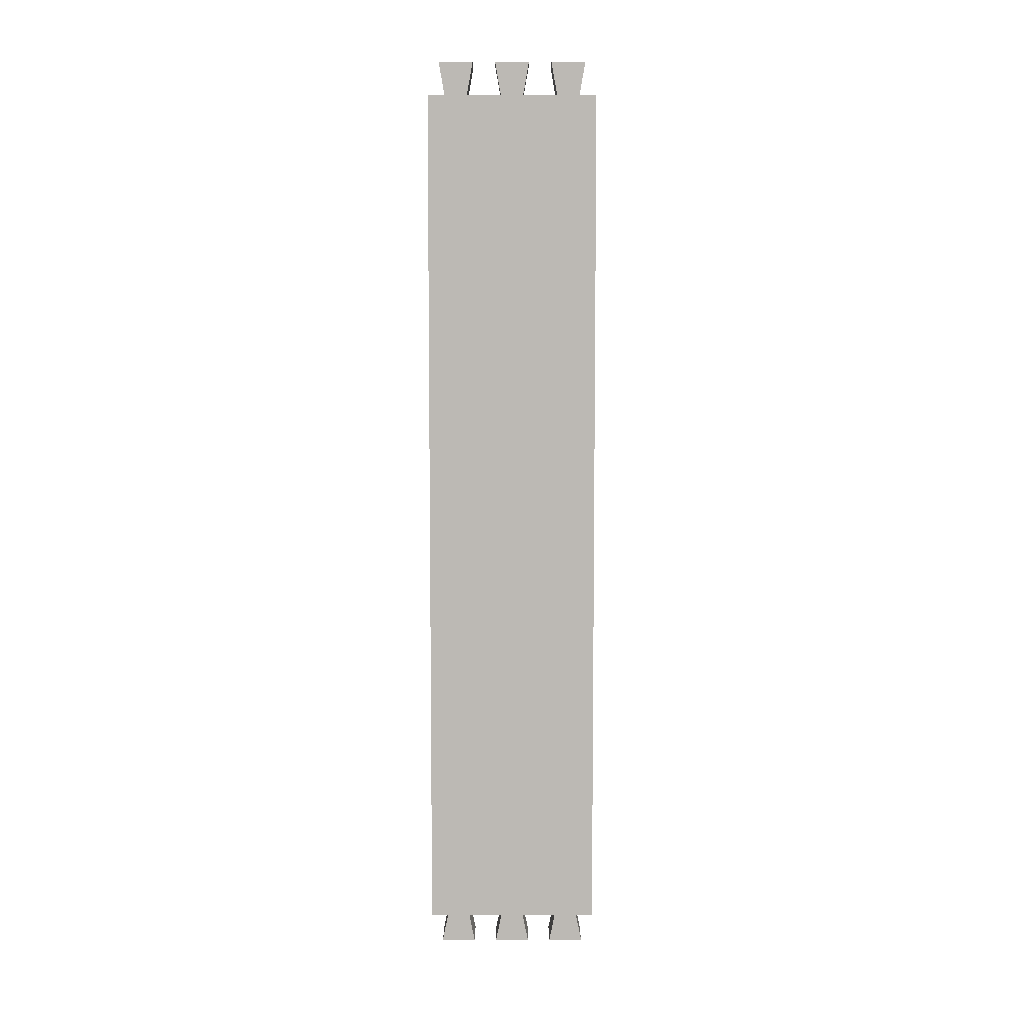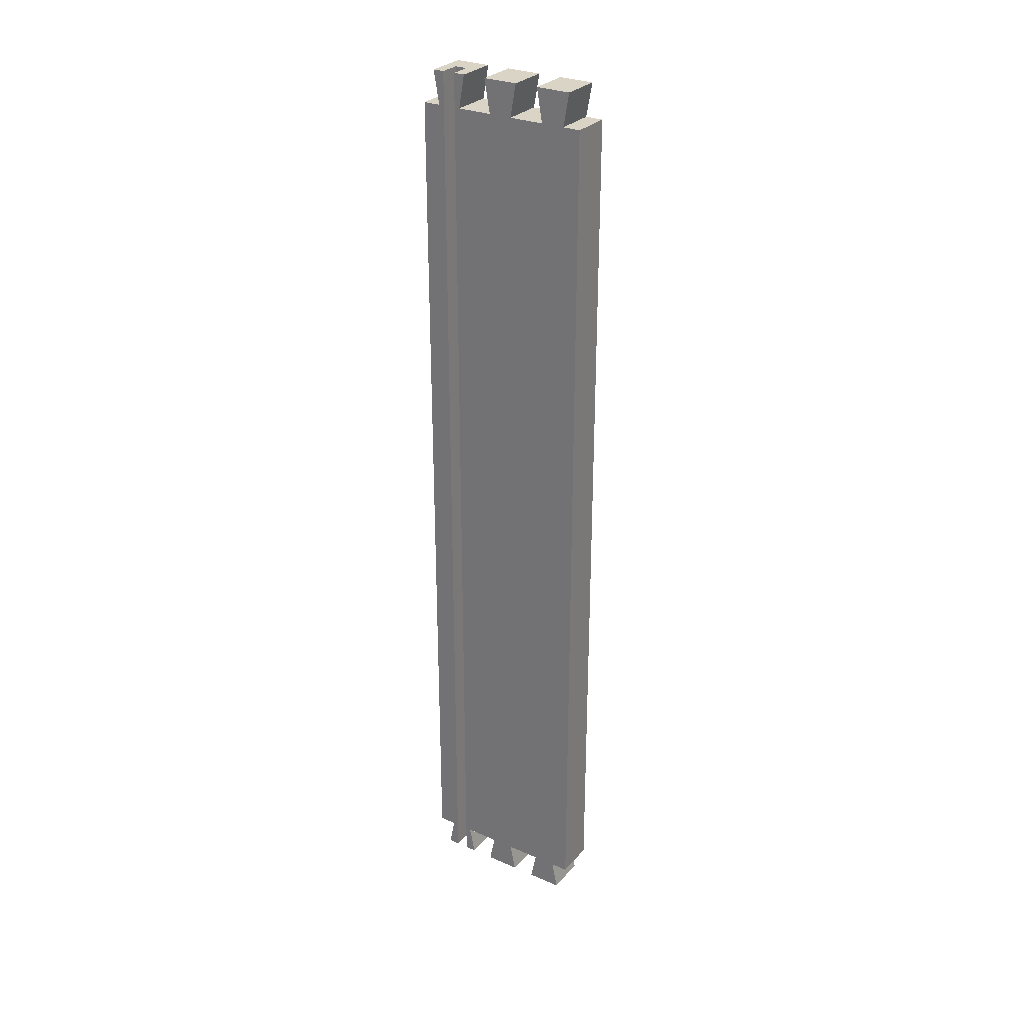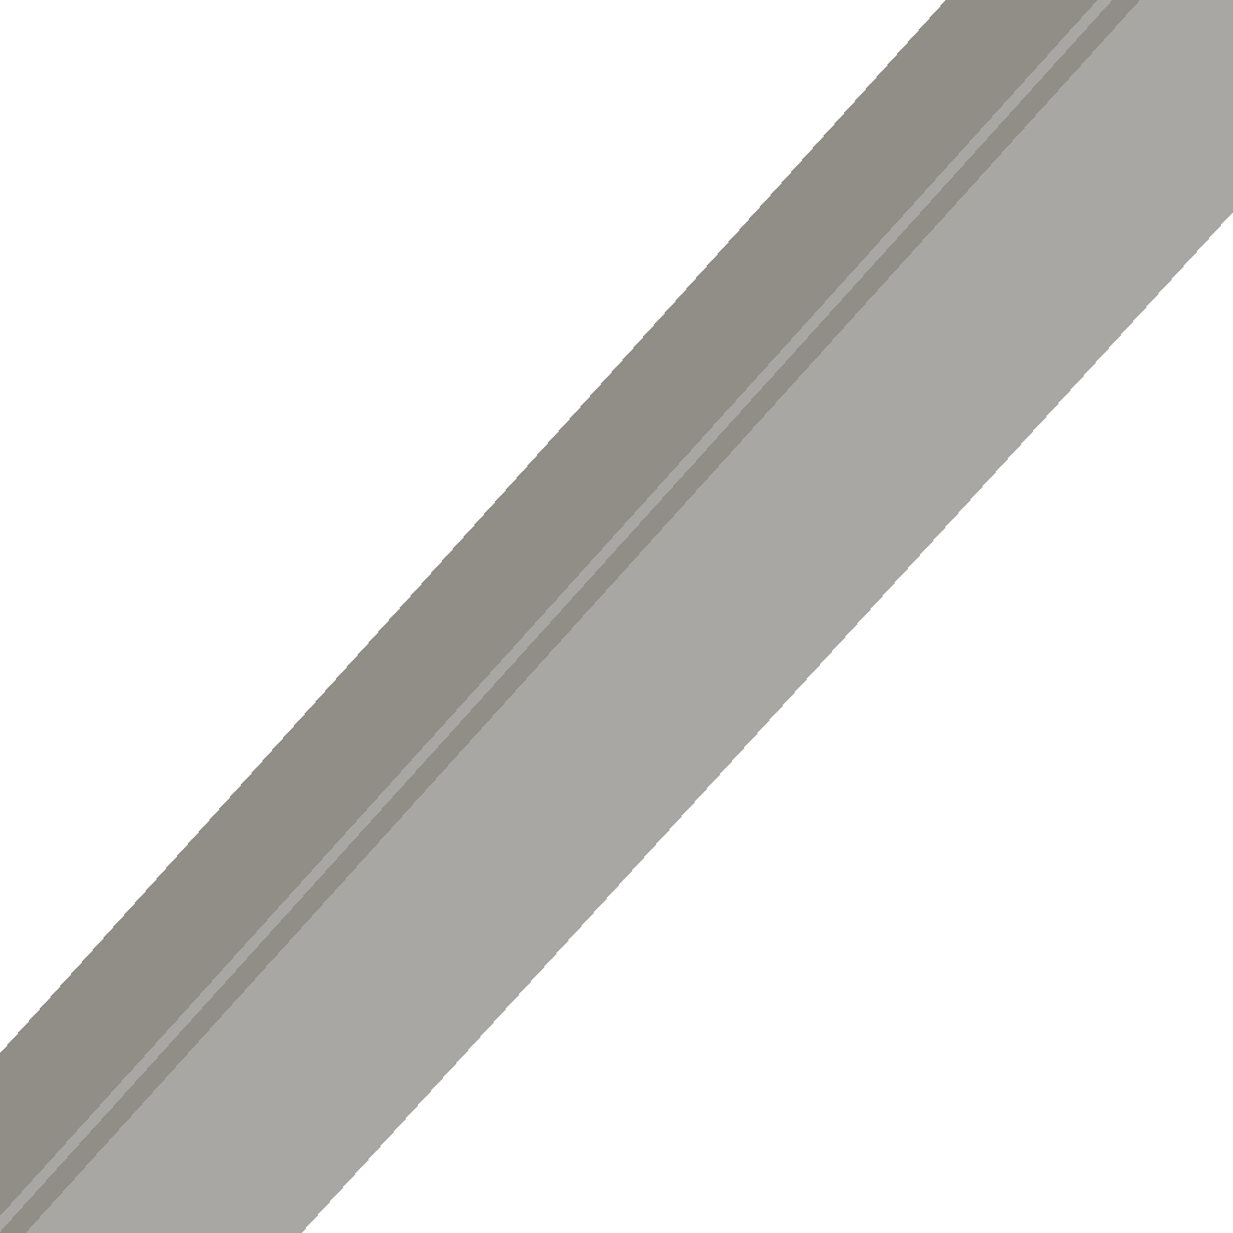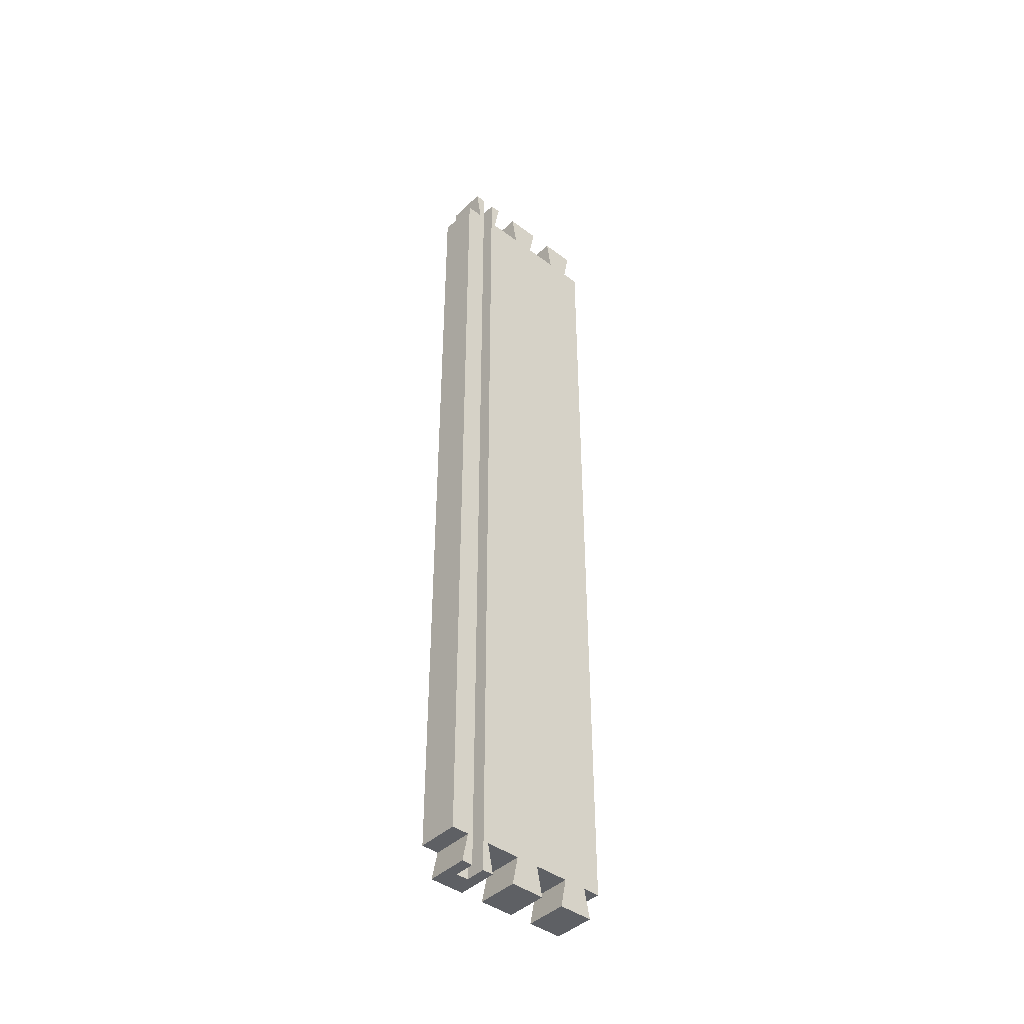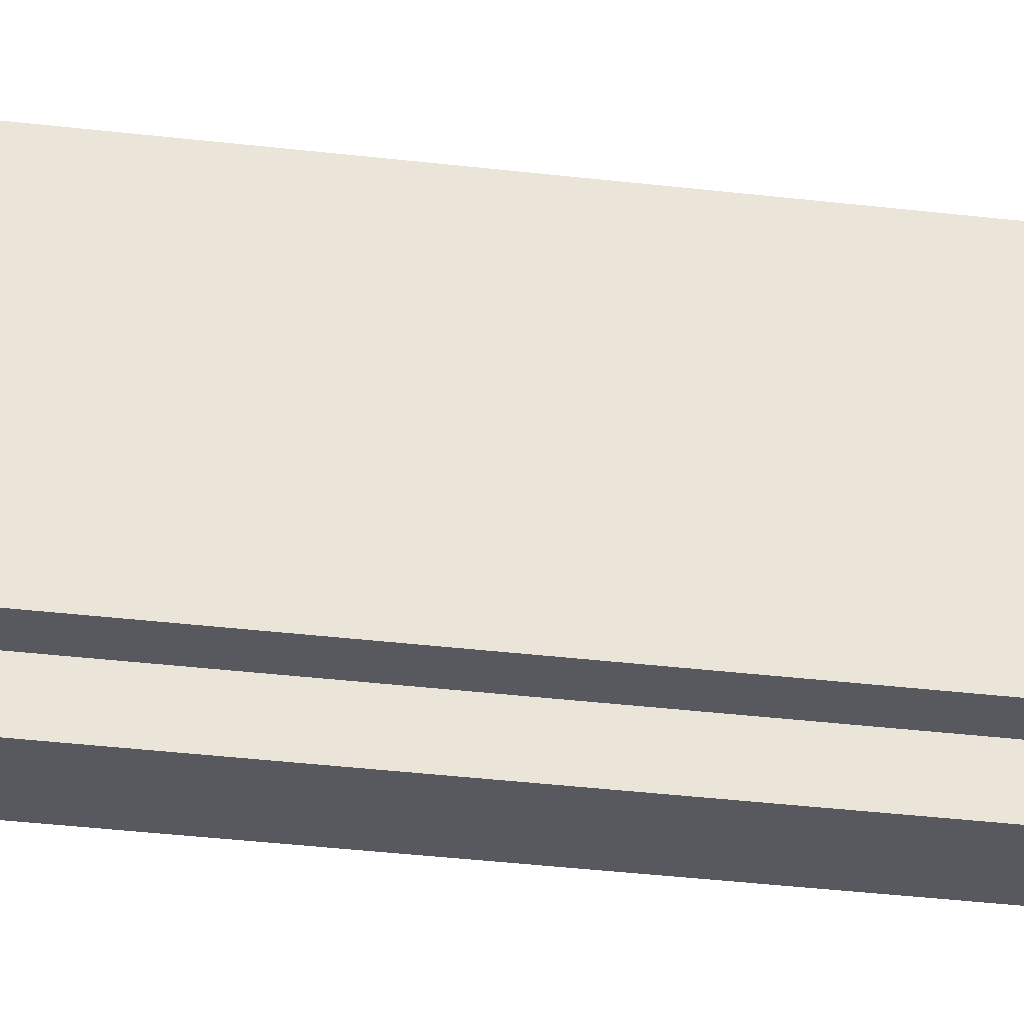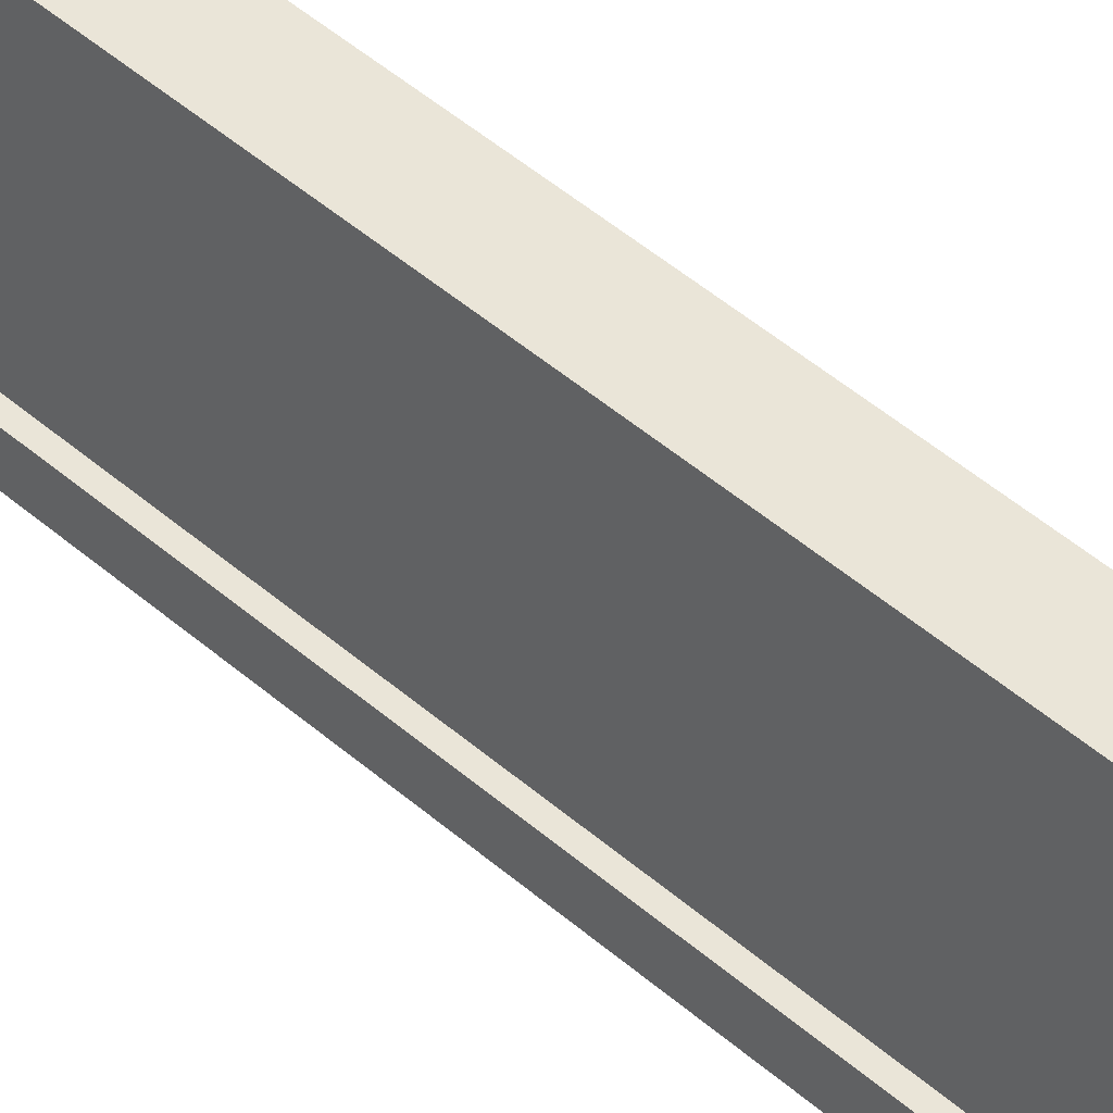
<metadata>
{"format":"obj","ext":"obj","renderer":"f3d","projection":"perspective","resolution":1024,"background":"white","views":[{"elev":6.7,"azim":-90.0,"up":"+Z"},{"elev":28.9,"azim":122.8,"up":"+Z"},{"elev":-74.6,"azim":138.9,"up":"+Y"},{"elev":-42.8,"azim":48.4,"up":"+Z"},{"elev":-30.4,"azim":79.8,"up":"+Y"},{"elev":44.9,"azim":135.7,"up":"+Y"}]}
</metadata>
<code>
o Cotecomplet2/Cotecomplet12/mesh10/mesh10-geometry#mesh10-geometry
v -0.7013 0.01301 -0.2786
v -0.7013 0.01761 -0.2786
v -0.6903 0.01301 -0.2786
v -0.7013 0.01301 -0.04745
v -0.6903 0.01761 -0.2786
v -0.7013 0.01455 -0.2863
v -0.7013 0.00688 -0.04745
v -0.7013 0.01761 -0.04745
v -0.6903 0.01761 -0.04745
v -0.6903 0.01455 -0.2863
v -0.7013 0.00688 -0.2786
v -0.7013 0.01455 -0.03868
v -0.6903 0.01301 -0.04745
v -0.6903 0.005346 -0.2863
v -0.6903 0.00688 -0.2786
v -0.7013 0.005346 -0.2863
v -0.7013 -0.002322 -0.04745
v -0.7013 0.005346 -0.03868
v -0.6903 0.01455 -0.03868
v -0.7013 -0.002322 -0.2786
v -0.6903 0.00688 -0.04745
v -0.7013 -0.008457 -0.04745
v -0.6903 -0.002322 -0.2786
v -0.6903 -0.002322 -0.04745
v -0.6903 0.005346 -0.03868
v -0.7013 -0.008457 -0.2786
v -0.7013 -0.000789 -0.03868
v -0.7013 -0.000789 -0.2863
v -0.6903 -0.000789 -0.03868
v -0.7013 -0.01766 -0.04745
v -0.7013 -0.009991 -0.03868
v -0.6903 -0.000789 -0.2863
v -0.6903 -0.008457 -0.2786
v -0.6903 -0.008457 -0.04745
v -0.7013 -0.009991 -0.2863
v -0.7013 -0.01766 -0.2786
v -0.6903 -0.009991 -0.2863
v -0.6903 -0.009991 -0.03868
v -0.7013 -0.02379 -0.04745
v -0.6903 -0.01766 -0.2786
v -0.6903 -0.01766 -0.04745
v -0.7013 -0.02379 -0.2786
v -0.7013 -0.01613 -0.03868
v -0.7013 -0.01613 -0.2863
v -0.6903 -0.01613 -0.03868
v -0.7013 -0.02839 -0.04745
v -0.7013 -0.02533 -0.03868
v -0.6903 -0.01613 -0.2863
v -0.6903 -0.01908 -0.2863
v -0.6903 -0.01908 -0.03868
v -0.7013 -0.02533 -0.2863
v -0.7013 -0.02839 -0.2786
v -0.6903 -0.02379 -0.04745
v -0.6958 -0.01908 -0.03868
v -0.6958 -0.01908 -0.2863
v -0.6903 -0.02533 -0.2863
v -0.6958 -0.02237 -0.2863
v -0.6903 -0.02839 -0.2786
v -0.6903 -0.02839 -0.04745
v -0.6958 -0.02237 -0.03868
v -0.6903 -0.02533 -0.03868
v -0.6903 -0.02379 -0.2786
v -0.6903 -0.02237 -0.03868
v -0.6903 -0.02237 -0.2863
f 1 2 3
f 1 4 2
f 5 3 2
f 1 3 6
f 1 7 4
f 8 2 4
f 5 9 3
f 5 2 9
f 10 6 3
f 1 6 11
f 7 1 11
f 4 7 12
f 8 9 2
f 8 4 9
f 13 3 9
f 10 14 6
f 3 15 10
f 16 11 6
f 7 11 17
f 18 12 7
f 12 19 4
f 13 9 4
f 13 15 3
f 14 10 15
f 16 6 14
f 16 14 11
f 20 17 11
f 7 17 21
f 12 18 19
f 7 21 18
f 13 4 19
f 15 13 21
f 15 11 14
f 20 22 17
f 20 11 23
f 24 21 17
f 25 19 18
f 25 18 21
f 13 19 21
f 15 21 23
f 15 23 11
f 22 20 26
f 17 22 27
f 20 23 28
f 24 23 21
f 24 17 29
f 25 21 19
f 20 28 26
f 22 26 30
f 31 27 22
f 27 29 17
f 32 28 23
f 24 33 23
f 24 29 34
f 35 26 28
f 36 30 26
f 22 30 34
f 27 31 29
f 22 34 31
f 32 37 28
f 23 33 32
f 33 24 34
f 38 34 29
f 35 37 26
f 35 28 37
f 36 39 30
f 36 26 40
f 41 34 30
f 38 29 31
f 38 31 34
f 37 32 33
f 33 34 40
f 33 26 37
f 39 36 42
f 30 39 43
f 33 40 26
f 36 40 44
f 41 40 34
f 41 30 45
f 36 44 42
f 39 42 46
f 47 43 39
f 43 45 30
f 48 44 40
f 41 49 40
f 45 50 41
f 51 42 44
f 52 46 42
f 39 46 53
f 47 54 43
f 39 53 47
f 45 43 54
f 48 55 44
f 48 40 49
f 49 41 50
f 50 45 54
f 51 56 42
f 44 57 51
f 52 58 46
f 52 42 58
f 59 53 46
f 54 47 60
f 61 47 53
f 49 55 48
f 57 44 55
f 50 54 49
f 56 51 57
f 62 42 56
f 59 46 58
f 62 58 42
f 59 58 53
f 61 60 47
f 60 57 54
f 61 53 63
f 55 49 54
f 55 54 57
f 64 56 57
f 56 64 62
f 62 53 58
f 63 60 61
f 60 63 57
f 62 63 53
f 64 57 63
f 63 62 64
f 3 2 1
f 2 4 1
f 2 3 5
f 6 3 1
f 4 7 1
f 4 2 8
f 3 9 5
f 9 2 5
f 3 6 10
f 11 6 1
f 11 1 7
f 12 7 4
f 2 9 8
f 9 4 8
f 9 3 13
f 6 14 10
f 10 15 3
f 6 11 16
f 17 11 7
f 7 12 18
f 4 19 12
f 4 9 13
f 3 15 13
f 15 10 14
f 14 6 16
f 11 14 16
f 11 17 20
f 21 17 7
f 19 18 12
f 18 21 7
f 19 4 13
f 21 13 15
f 14 11 15
f 17 22 20
f 23 11 20
f 17 21 24
f 18 19 25
f 21 18 25
f 21 19 13
f 23 21 15
f 11 23 15
f 26 20 22
f 27 22 17
f 28 23 20
f 21 23 24
f 29 17 24
f 19 21 25
f 26 28 20
f 30 26 22
f 22 27 31
f 17 29 27
f 23 28 32
f 23 33 24
f 34 29 24
f 28 26 35
f 26 30 36
f 34 30 22
f 29 31 27
f 31 34 22
f 28 37 32
f 32 33 23
f 34 24 33
f 29 34 38
f 26 37 35
f 37 28 35
f 30 39 36
f 40 26 36
f 30 34 41
f 31 29 38
f 34 31 38
f 33 32 37
f 40 34 33
f 37 26 33
f 42 36 39
f 43 39 30
f 26 40 33
f 44 40 36
f 34 40 41
f 45 30 41
f 42 44 36
f 46 42 39
f 39 43 47
f 30 45 43
f 40 44 48
f 40 49 41
f 41 50 45
f 44 42 51
f 42 46 52
f 53 46 39
f 43 54 47
f 47 53 39
f 54 43 45
f 44 55 48
f 49 40 48
f 50 41 49
f 54 45 50
f 42 56 51
f 51 57 44
f 46 58 52
f 58 42 52
f 46 53 59
f 60 47 54
f 53 47 61
f 48 55 49
f 55 44 57
f 49 54 50
f 57 51 56
f 56 42 62
f 58 46 59
f 42 58 62
f 53 58 59
f 47 60 61
f 54 57 60
f 63 53 61
f 54 49 55
f 57 54 55
f 57 56 64
f 62 64 56
f 58 53 62
f 61 60 63
f 57 63 60
f 53 63 62
f 63 57 64
f 64 62 63

</code>
